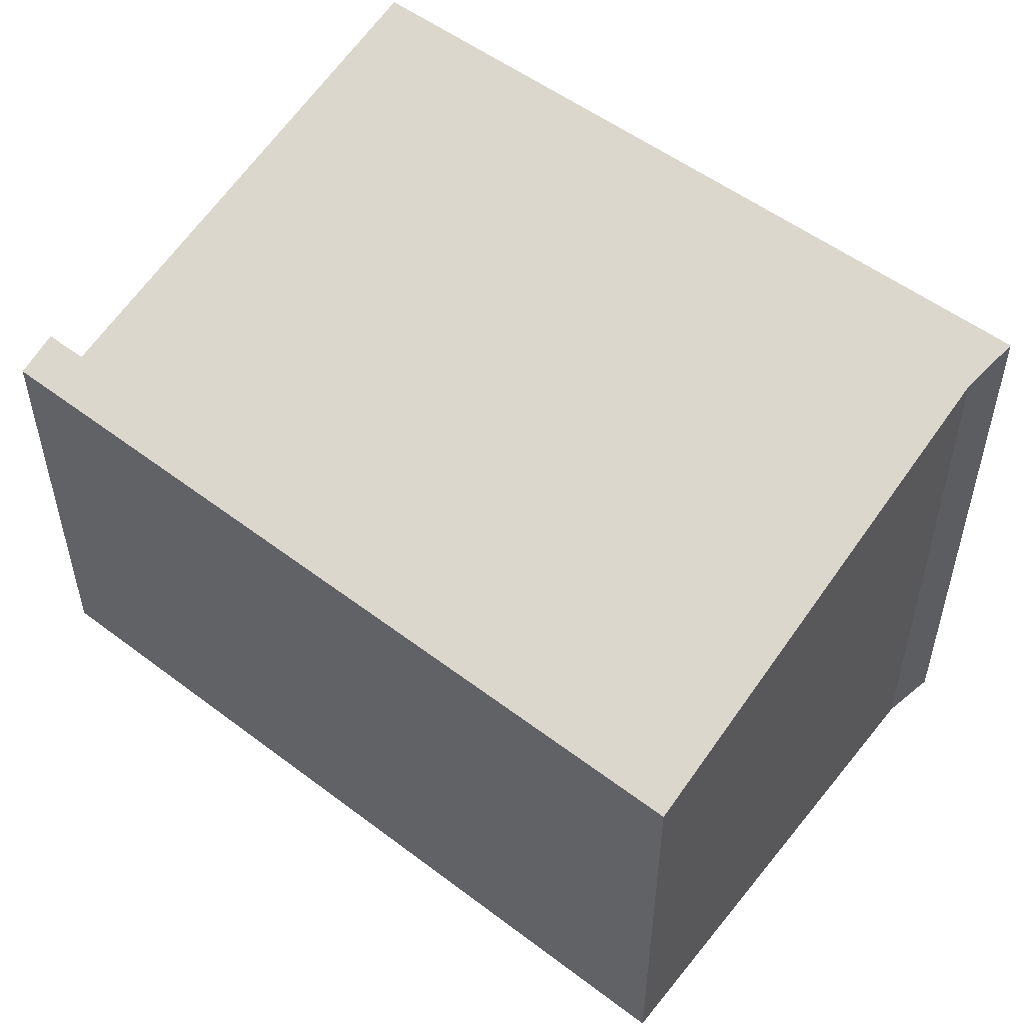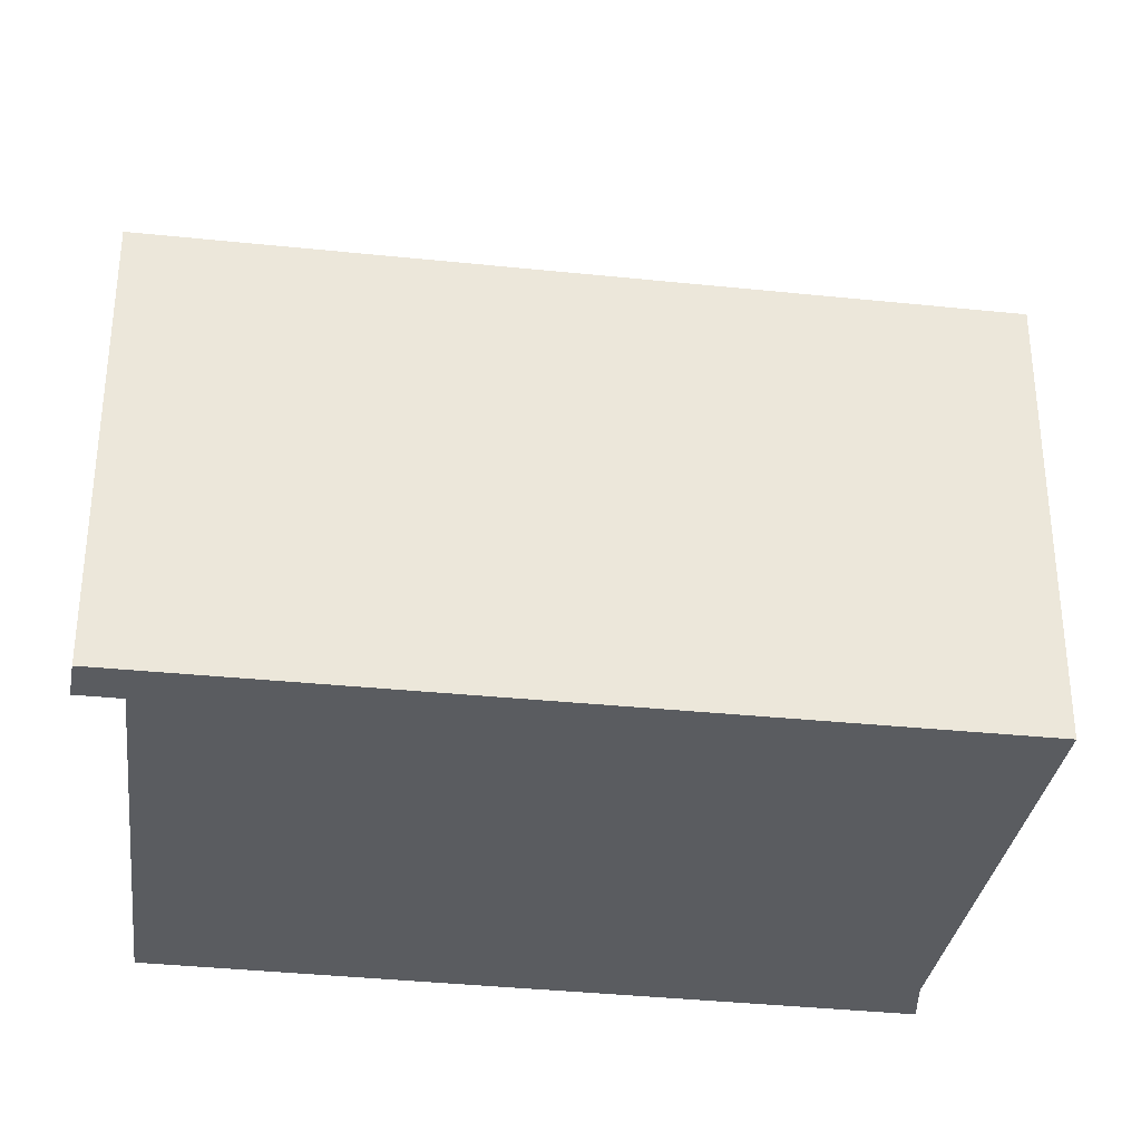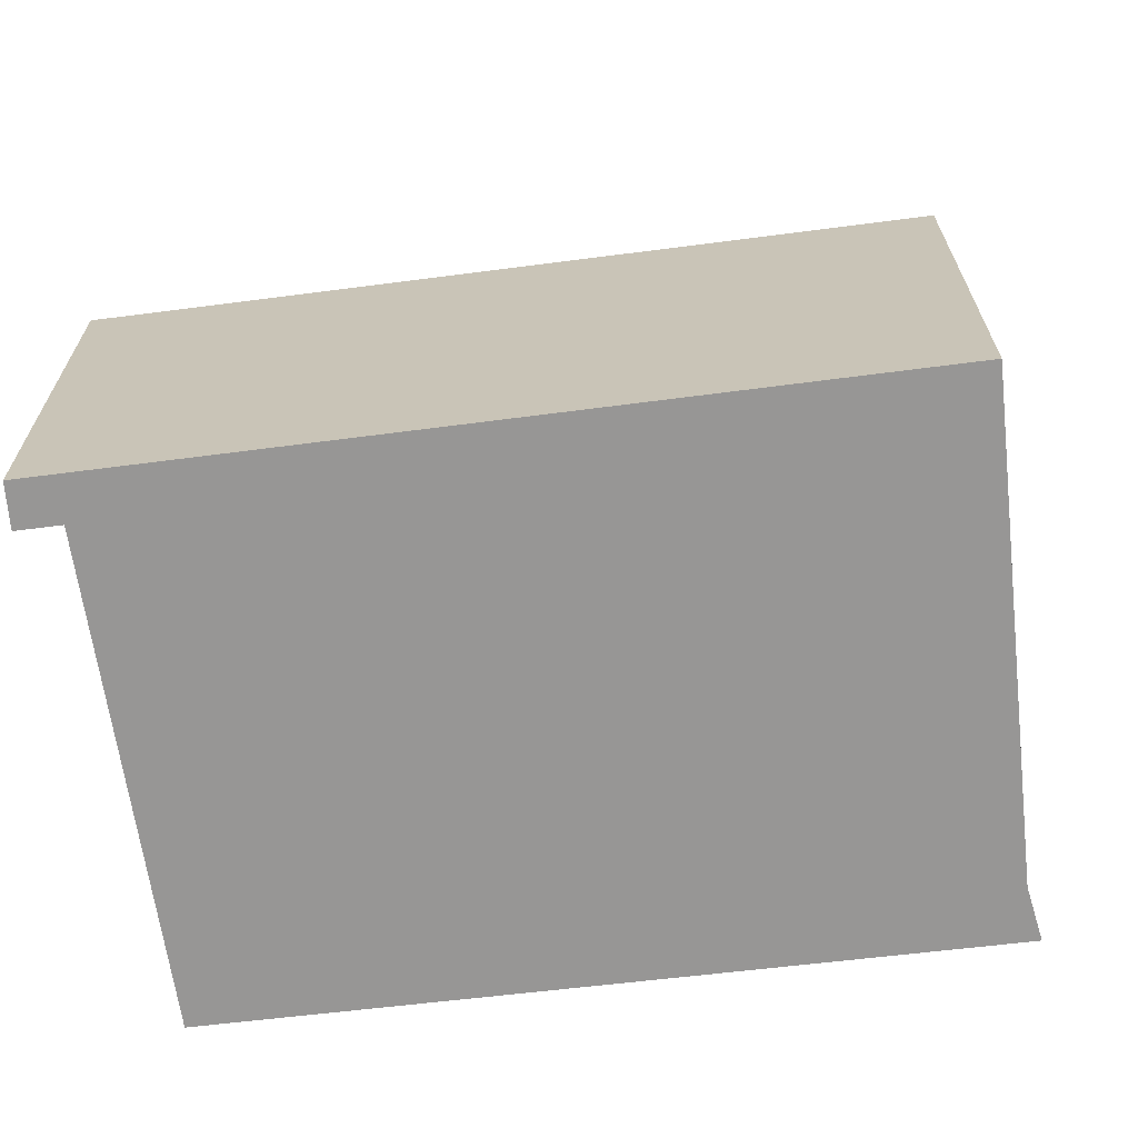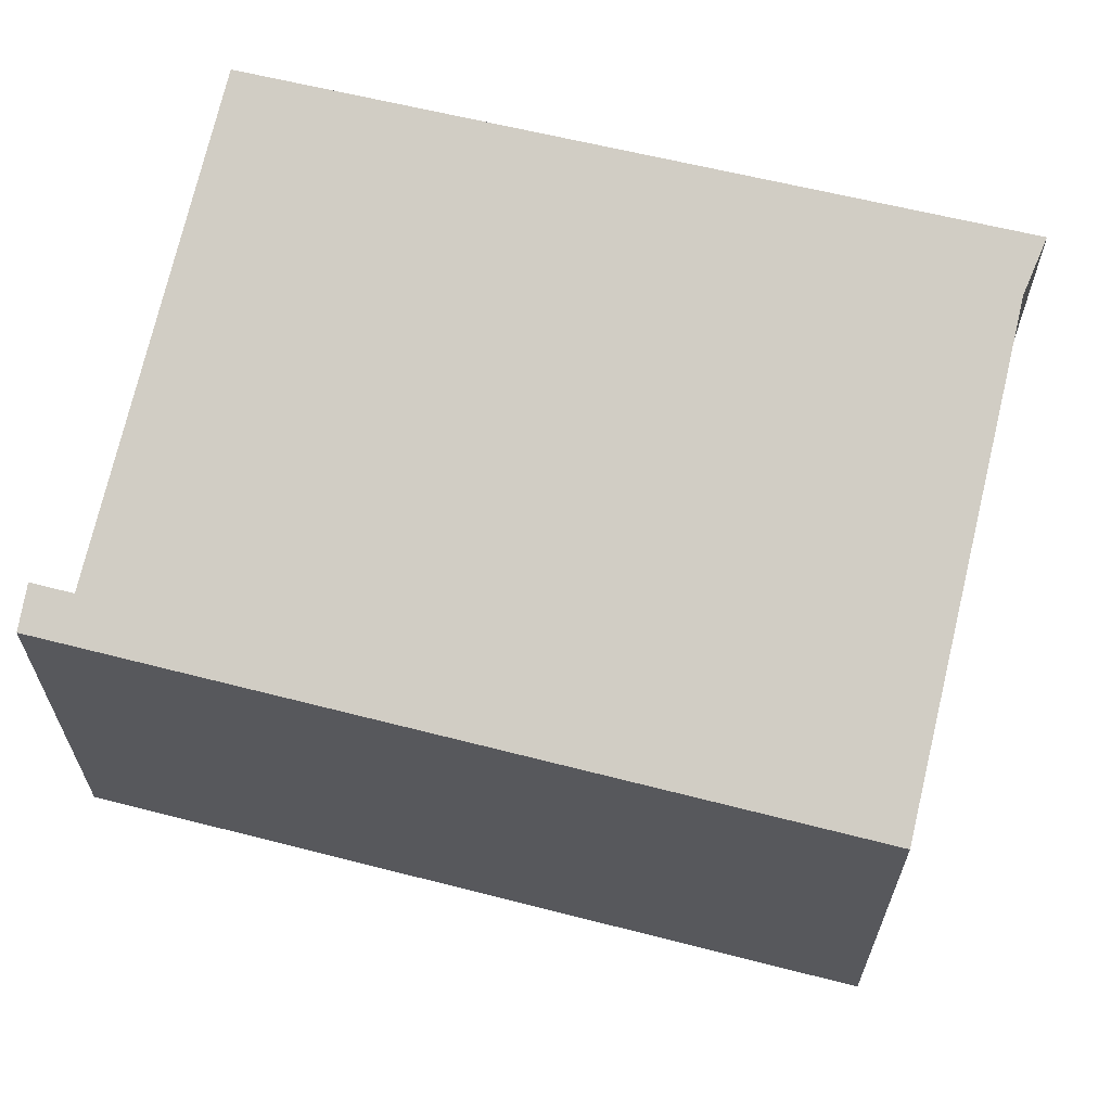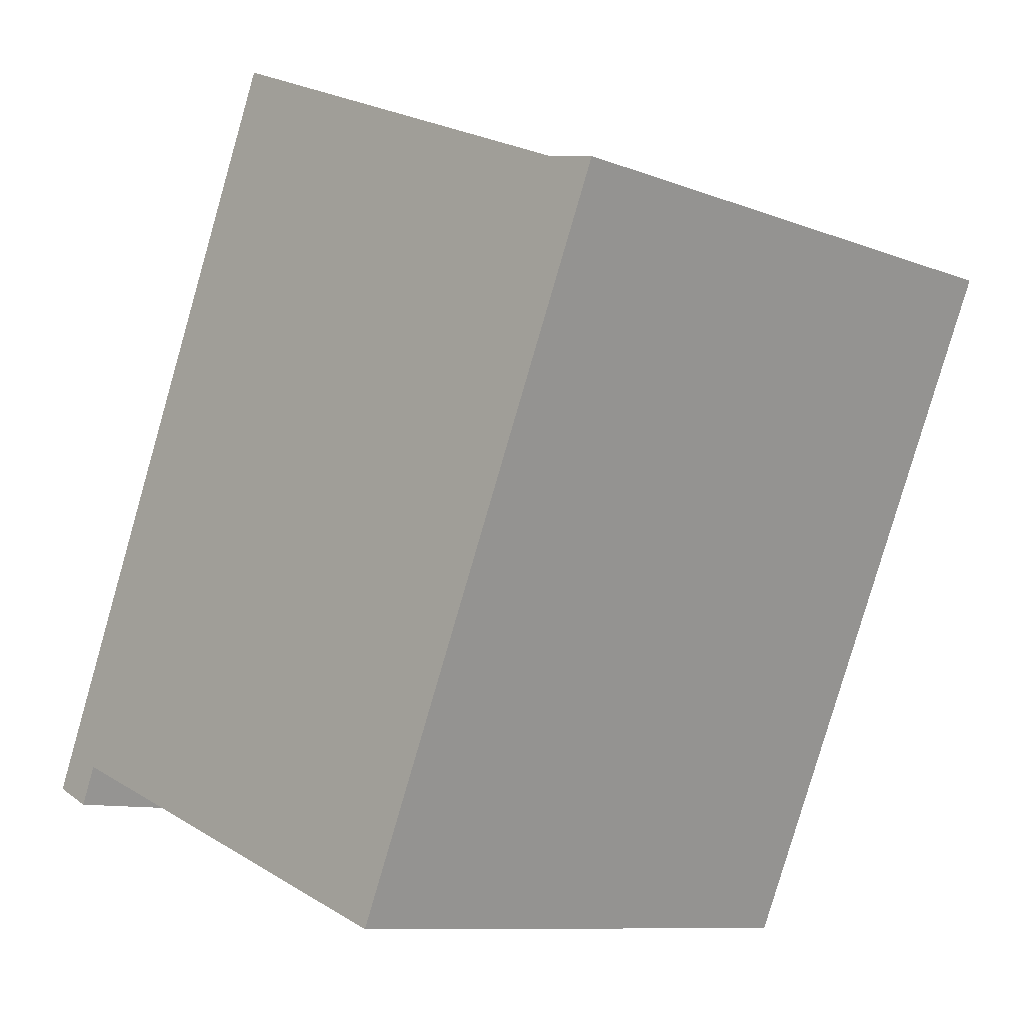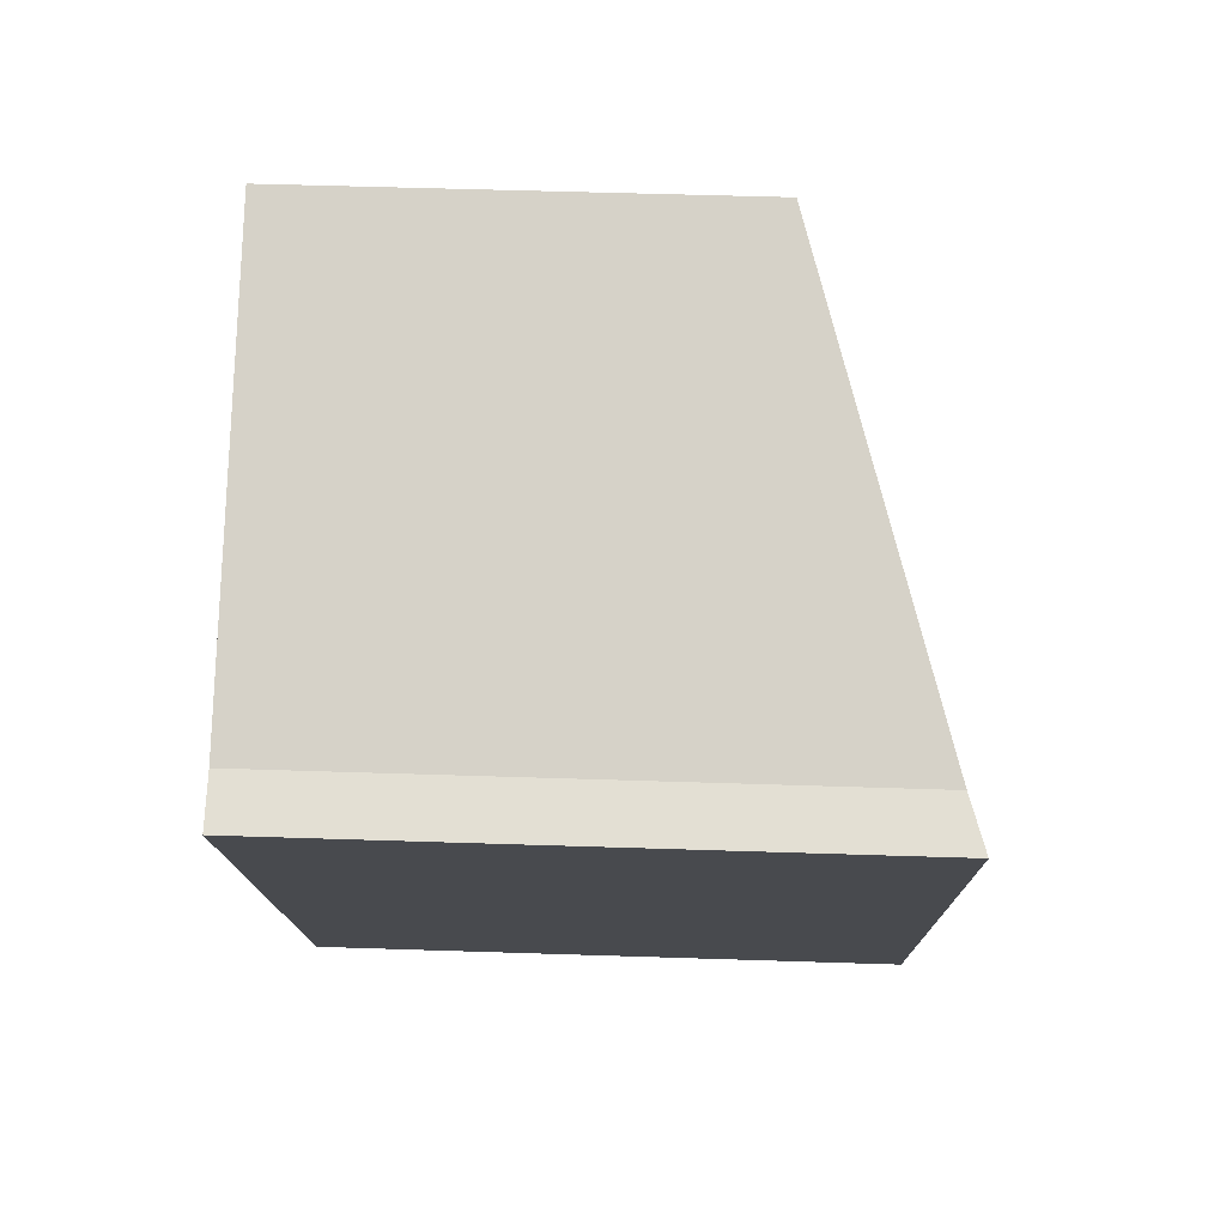
<metadata>
{"format":"obj","ext":"obj","renderer":"f3d","projection":"perspective","resolution":1024,"background":"white","views":[{"elev":54.5,"azim":-28.4,"up":"+Y"},{"elev":-33.9,"azim":-75.4,"up":"+Y"},{"elev":-68.0,"azim":-60.0,"up":"+Y"},{"elev":65.8,"azim":-52.9,"up":"+Y"},{"elev":-9.8,"azim":44.9,"up":"+Z"},{"elev":53.5,"azim":92.0,"up":"+Z"}]}
</metadata>
<code>
v  0 3.275 2.005e-16
v  0.38 3.37 0.066
v  0.295 3.37 -0.138
v  0.077 3.275 0.183
v  0.419 3.37 0.158
v  2.297 3.275 5.5
v  5.515 4.301 4.066
v  5.906 4.417 3.974
v  3.709 4.397 -1.116
v  0.295 8.45e-18 -0.138
v  0 0 0
v  2.297 -3.368e-16 5.5
v  0.077 -1.121e-17 0.183
v  5.906 -2.433e-16 3.974
v  5.515 -2.49e-16 4.066
v  3.709 6.834e-17 -1.116
v  0.419 -9.675e-18 0.158
v  0.38 -4.041e-18 0.066
g defaultobject
f 1 2 3
f 2 1 4
f 2 4 5
f 5 4 6
f 5 6 7
f 5 8 9
f 8 5 7
f 10 1 3
f 1 10 11
f 11 4 1
f 4 11 6
f 6 11 12
f 12 11 13
f 7 14 8
f 14 7 15
f 6 15 7
f 15 6 12
f 14 9 8
f 9 14 16
f 16 5 9
f 5 16 17
f 17 2 5
f 2 17 3
f 3 17 10
f 10 17 18
f 15 16 14
f 16 15 12
f 16 12 17
f 17 12 13
f 17 13 18
f 18 13 10
f 10 13 11

</code>
